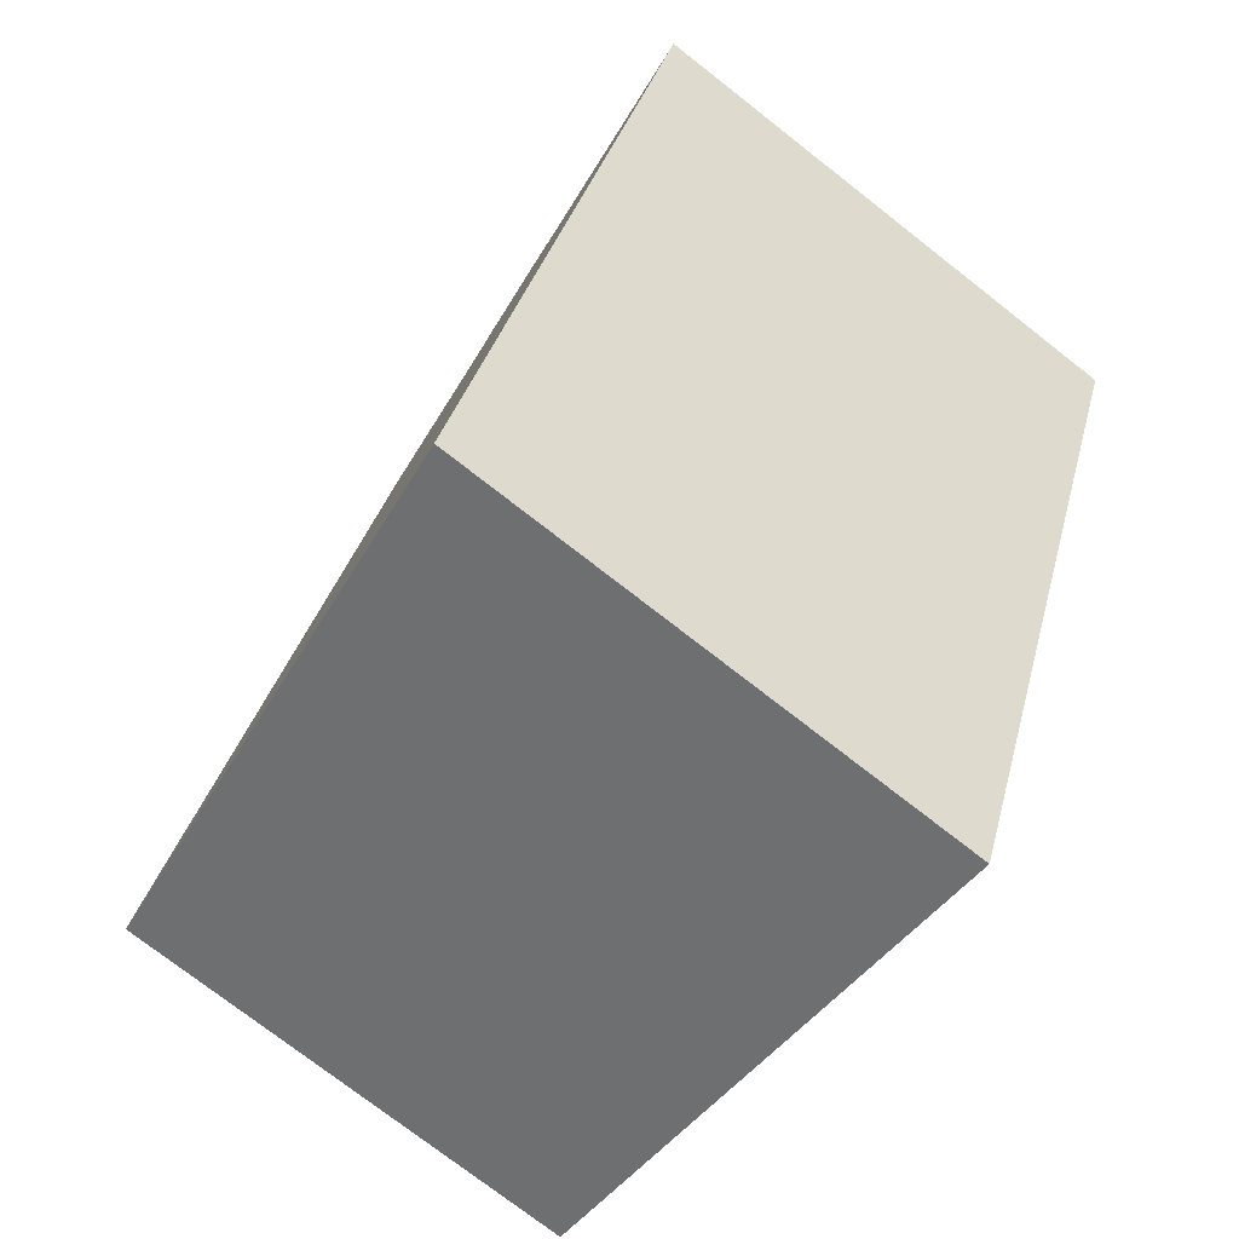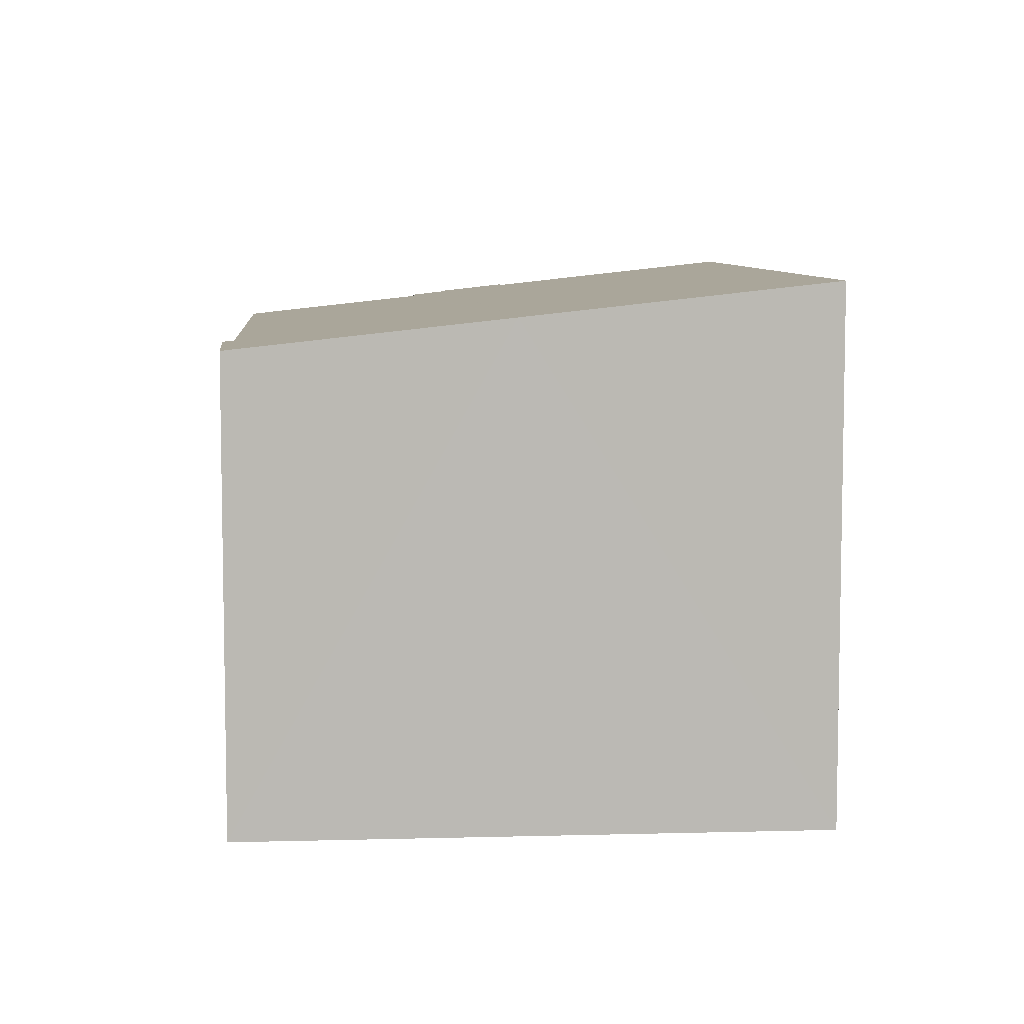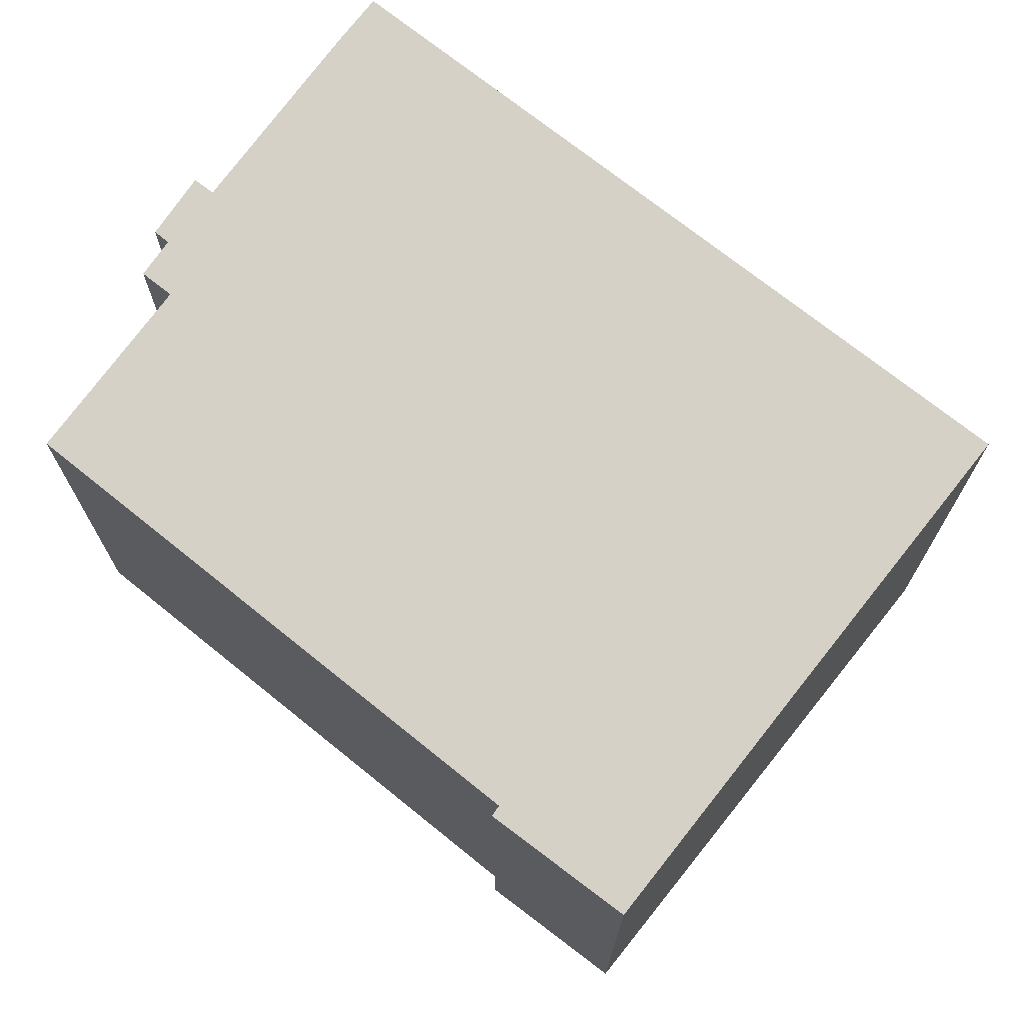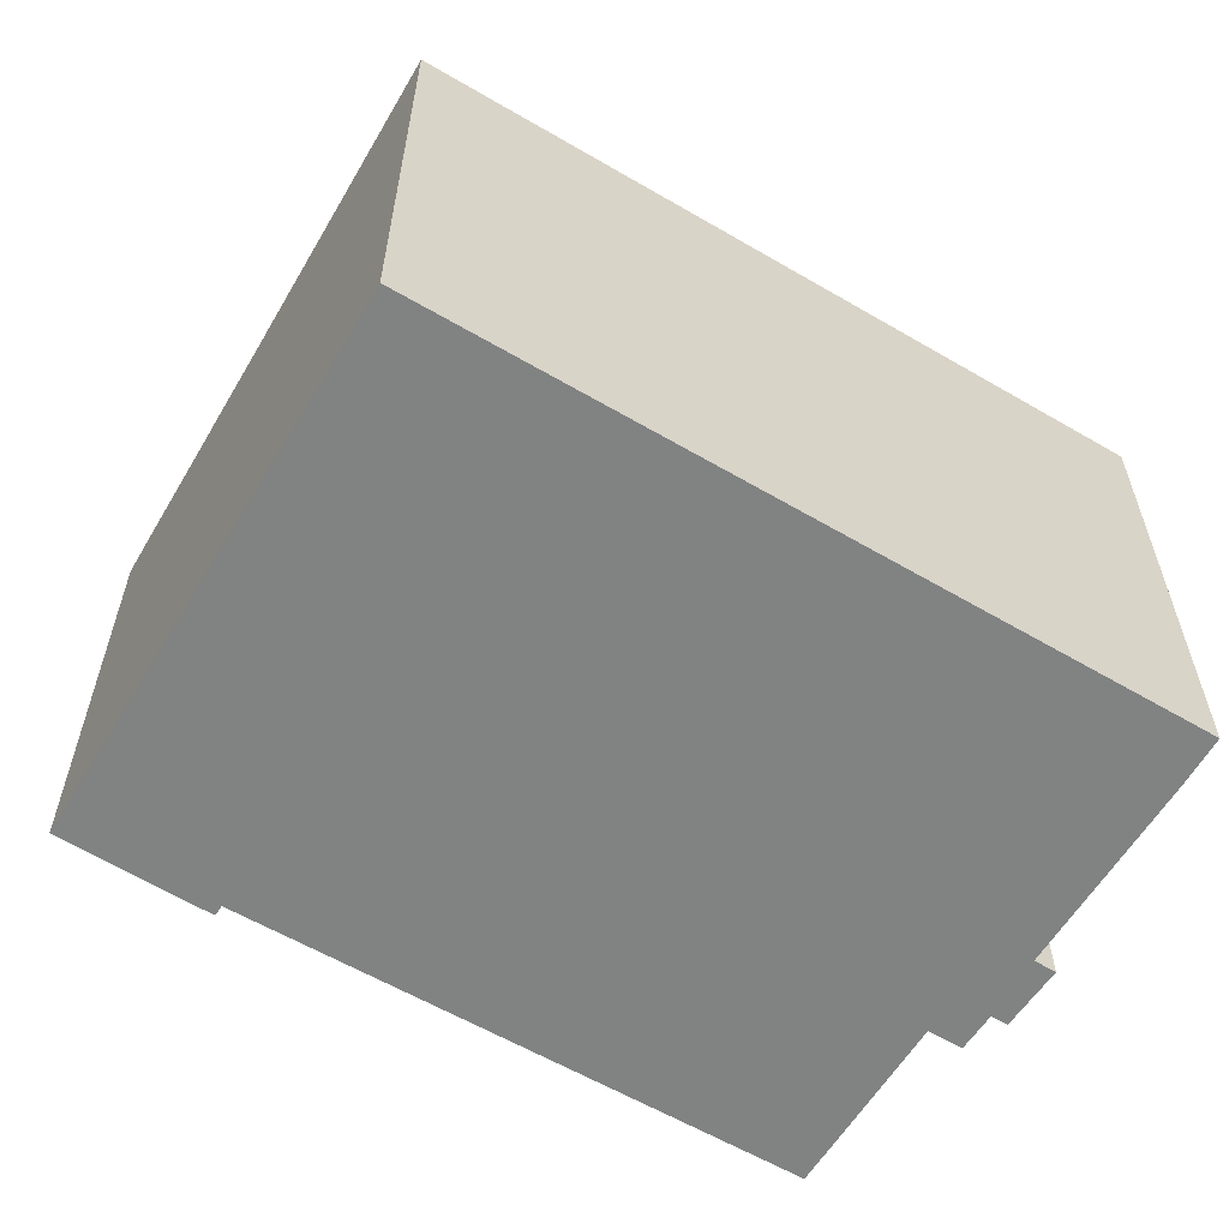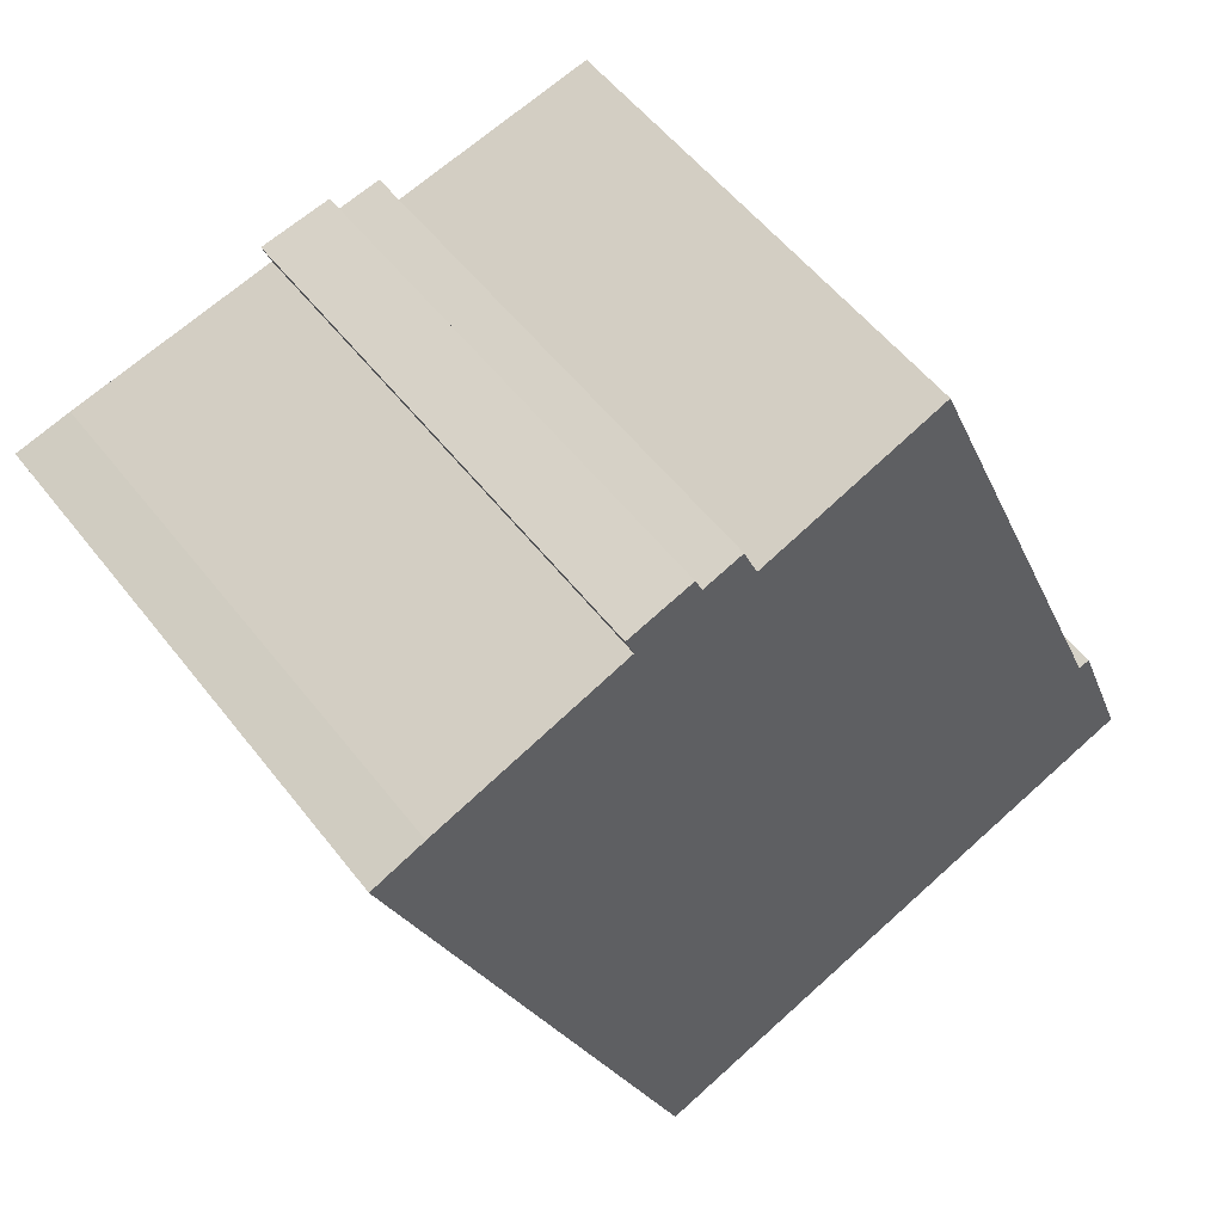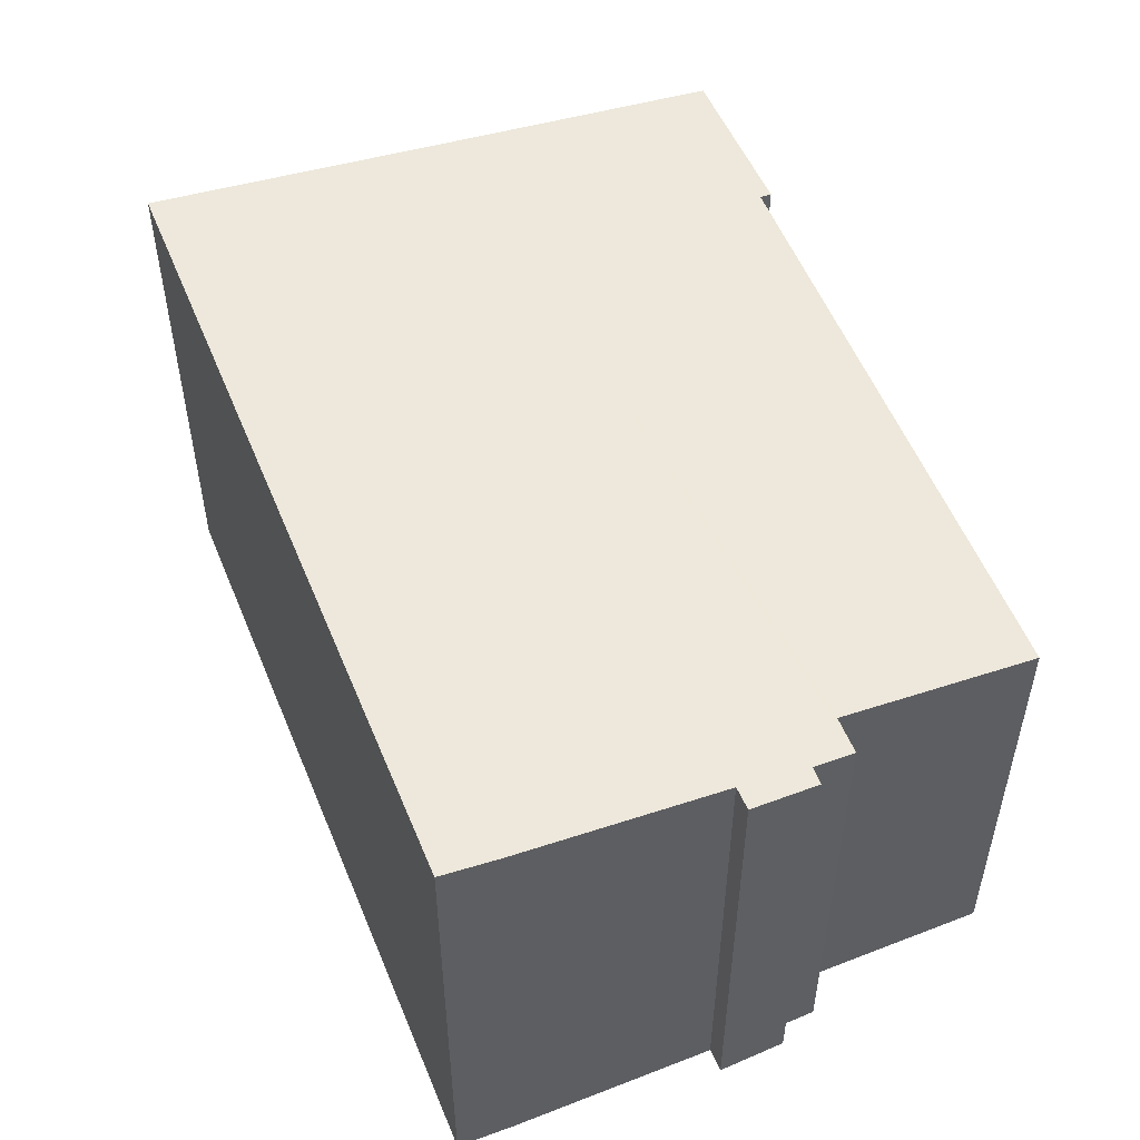
<metadata>
{"format":"obj","ext":"obj","renderer":"f3d","projection":"perspective","resolution":1024,"background":"white","views":[{"elev":-75.0,"azim":-128.0,"up":"+Z"},{"elev":7.3,"azim":153.0,"up":"+Y"},{"elev":72.2,"azim":106.2,"up":"+Y"},{"elev":-60.6,"azim":-143.4,"up":"+Y"},{"elev":53.5,"azim":-36.7,"up":"+Z"},{"elev":54.3,"azim":-44.5,"up":"+Y"}]}
</metadata>
<code>
v  7.755 12.62 3.728
v  6.308 12.81 2.573
v  6.092 12.81 3.136
v  1.357 13.38 0.585
v  7.785 13.54 -18.8
v  0 13.54 8.293e-16
v  15.09 12.69 -15.76
v  7.933 12.62 3.305
v  8.938 12.5 3.676
v  9.299 12.5 2.798
v  14.01 11.95 4.691
v  19.89 11.95 -9.354
v  21.63 11.92 -13.05
v  20.17 11.91 -9.248
v  21.63 7.994e-16 -13.05
v  20.17 5.663e-16 -9.248
v  8.938 -2.251e-16 3.676
v  9.299 -1.713e-16 2.798
v  7.785 1.151e-15 -18.8
v  15.09 9.65e-16 -15.76
v  0 0 0
v  6.308 -1.576e-16 2.573
v  6.092 -1.92e-16 3.136
v  1.357 -3.582e-17 0.585
v  7.755 -2.283e-16 3.728
v  7.933 -2.024e-16 3.305
v  14.01 -2.872e-16 4.691
v  19.89 5.728e-16 -9.354
g defaultobject
f 1 2 3
f 4 5 6
f 5 4 2
f 5 2 7
f 7 2 1
f 7 1 8
f 7 8 9
f 7 9 10
f 7 10 11
f 7 11 12
f 7 12 13
f 13 12 14
f 14 15 13
f 15 14 16
f 17 10 9
f 10 17 18
f 15 7 13
f 7 15 19
f 19 15 20
f 19 5 7
f 19 6 5
f 6 19 21
f 22 3 2
f 3 22 23
f 21 4 6
f 4 21 24
f 24 2 4
f 2 24 22
f 23 1 3
f 1 23 25
f 26 9 8
f 9 26 17
f 18 11 10
f 11 18 27
f 28 14 12
f 14 28 16
f 25 8 1
f 8 25 26
f 27 12 11
f 12 27 28
f 19 24 21
f 24 19 22
f 22 19 25
f 25 19 26
f 26 19 17
f 17 19 18
f 18 19 27
f 27 19 28
f 28 19 20
f 28 20 16
f 16 20 15
f 25 23 22

</code>
